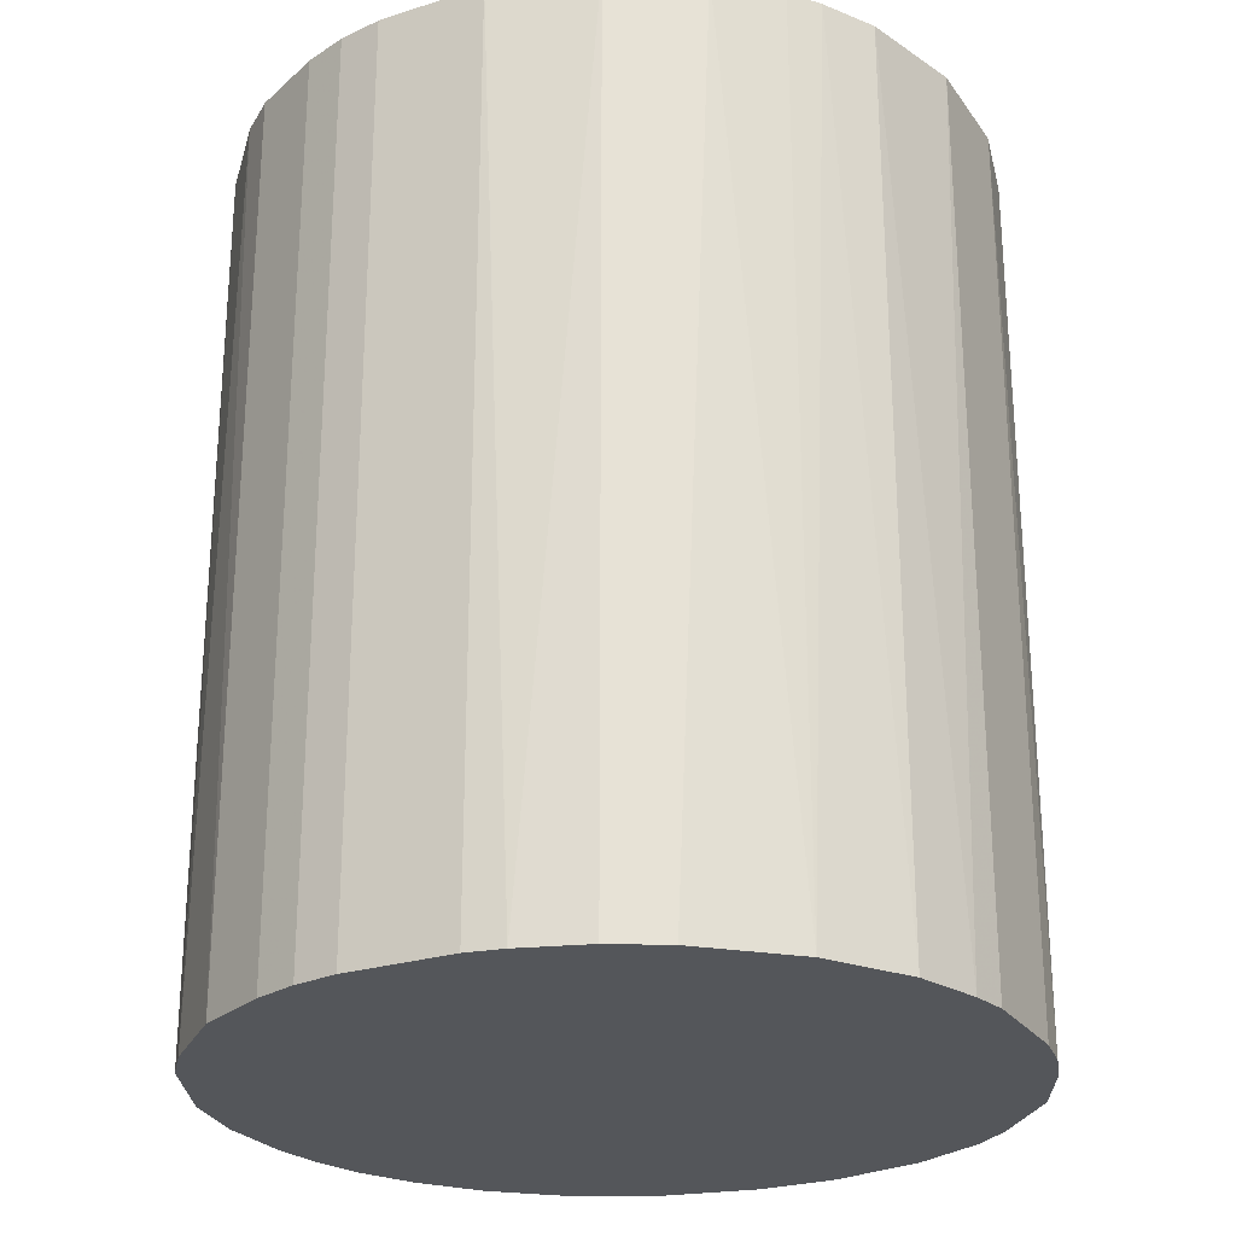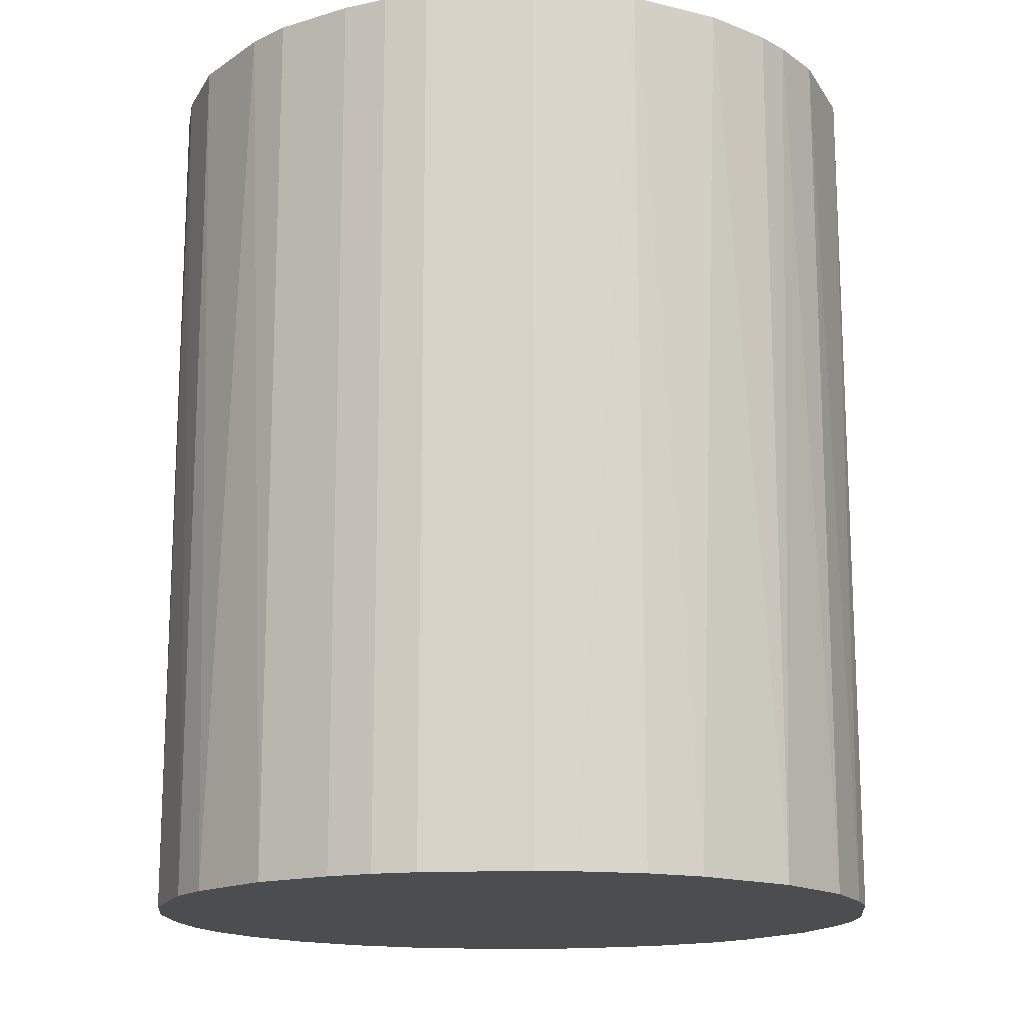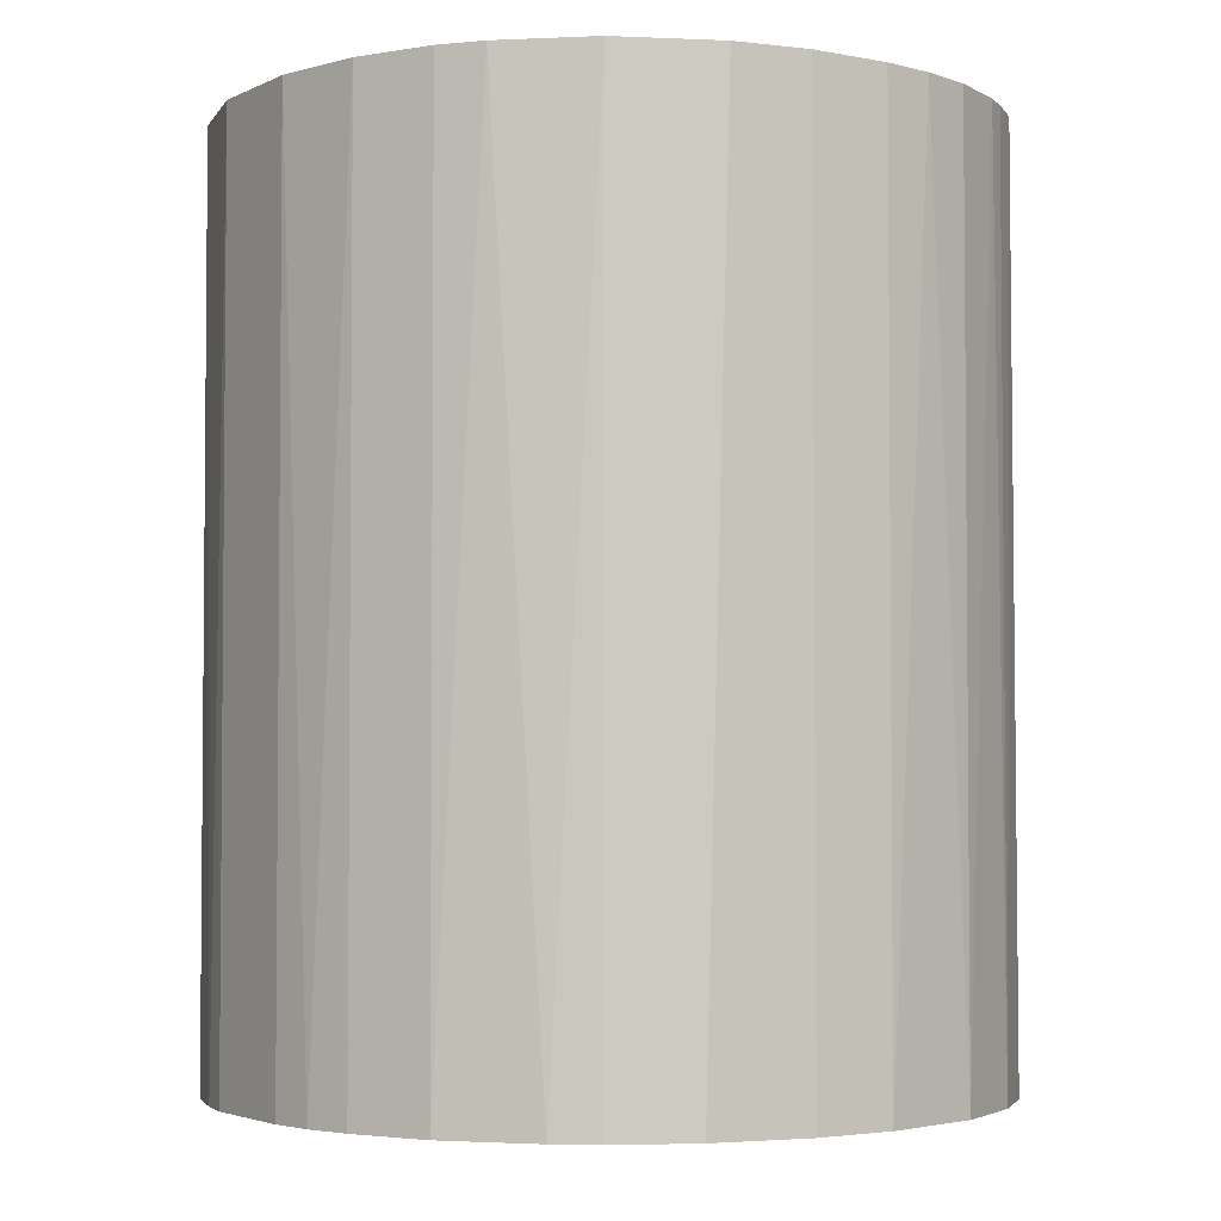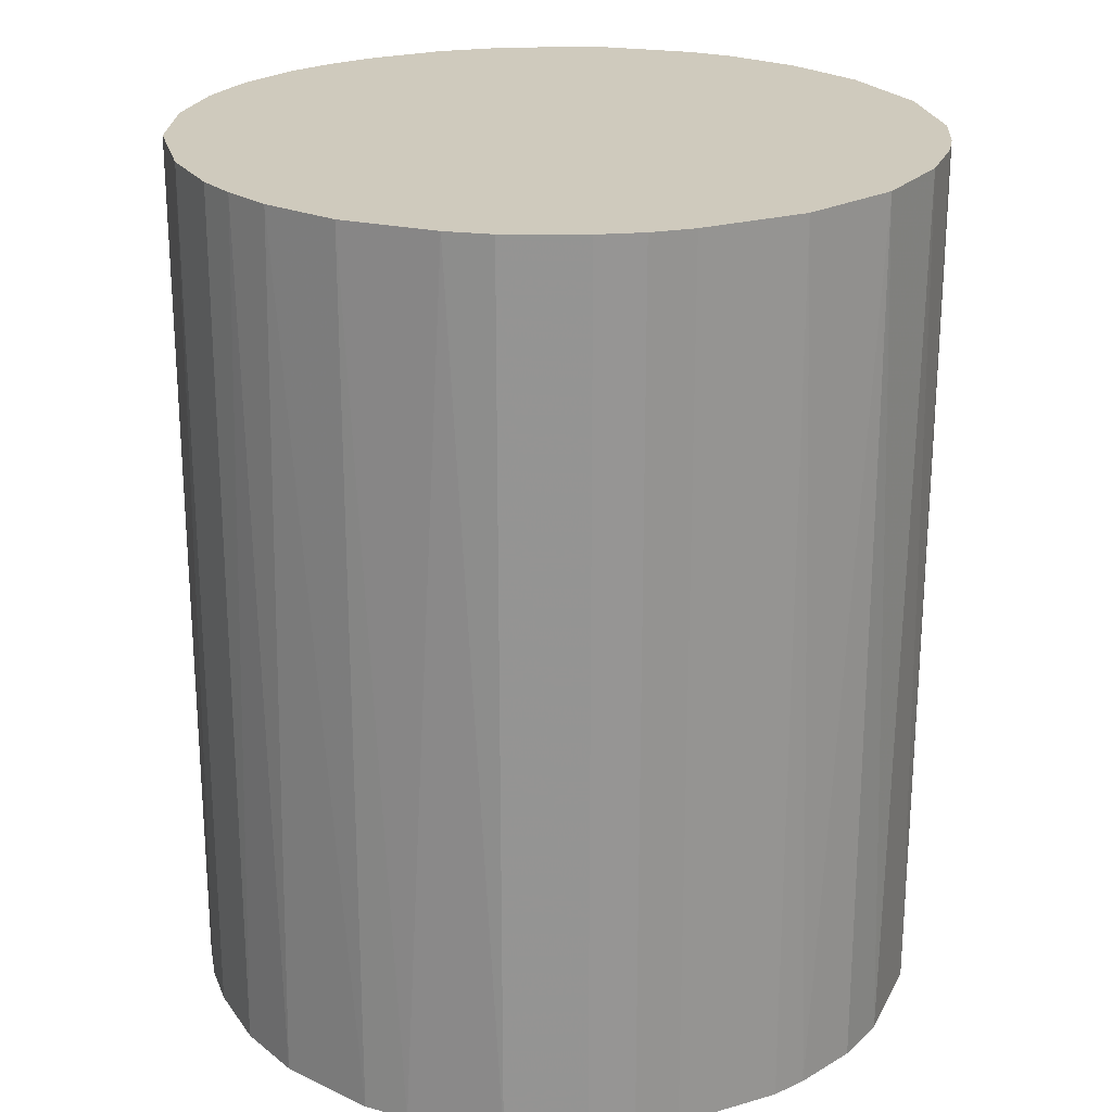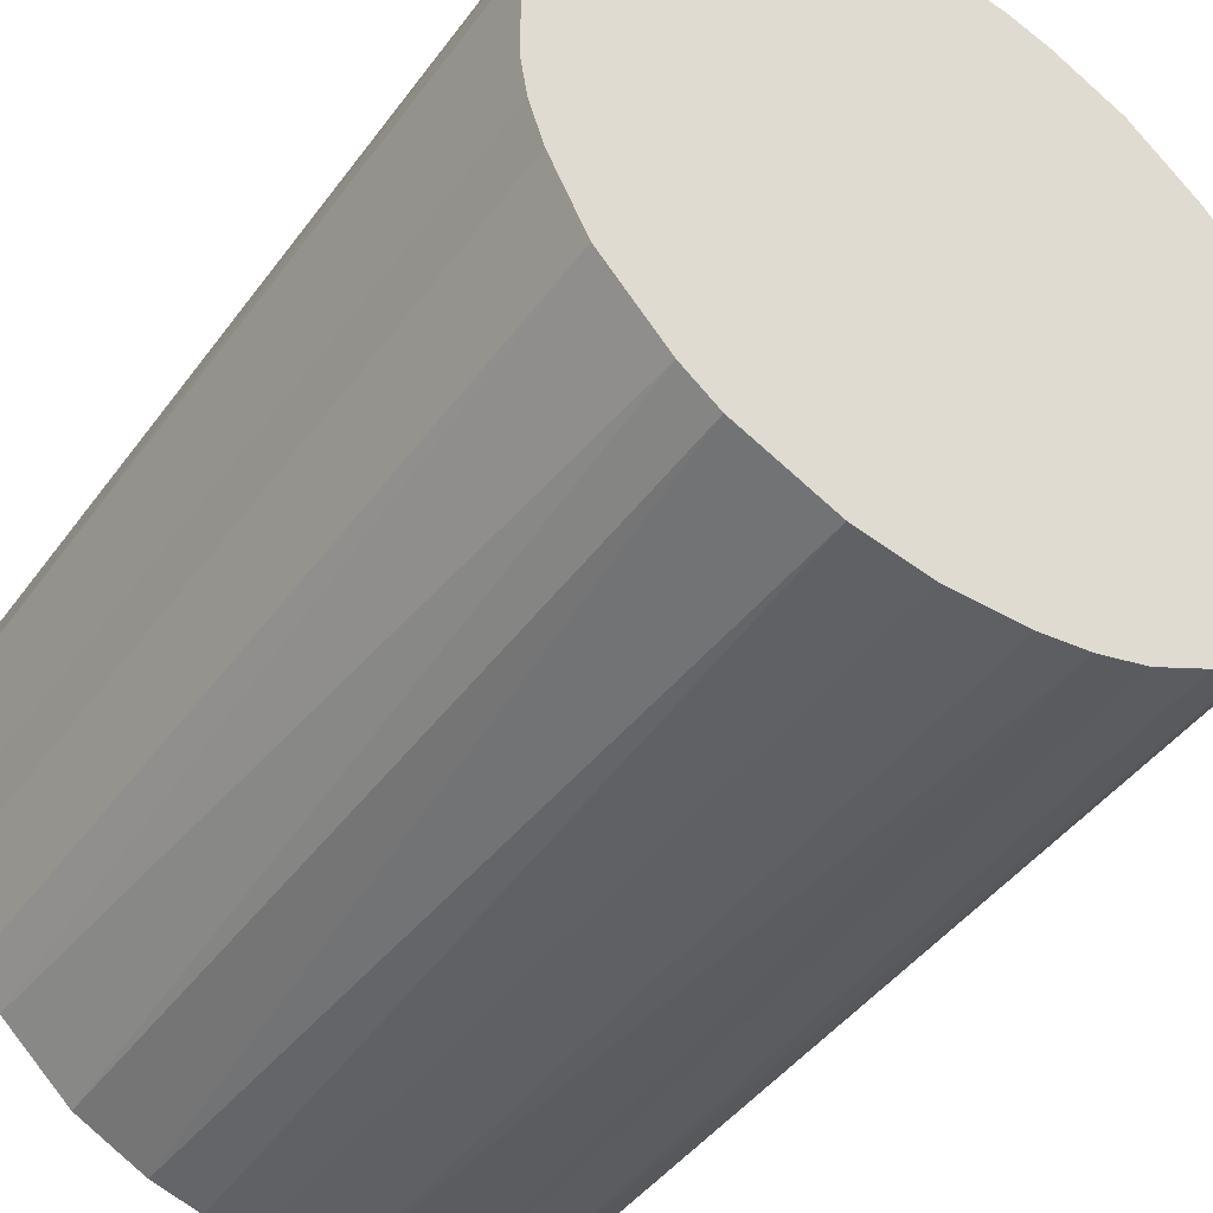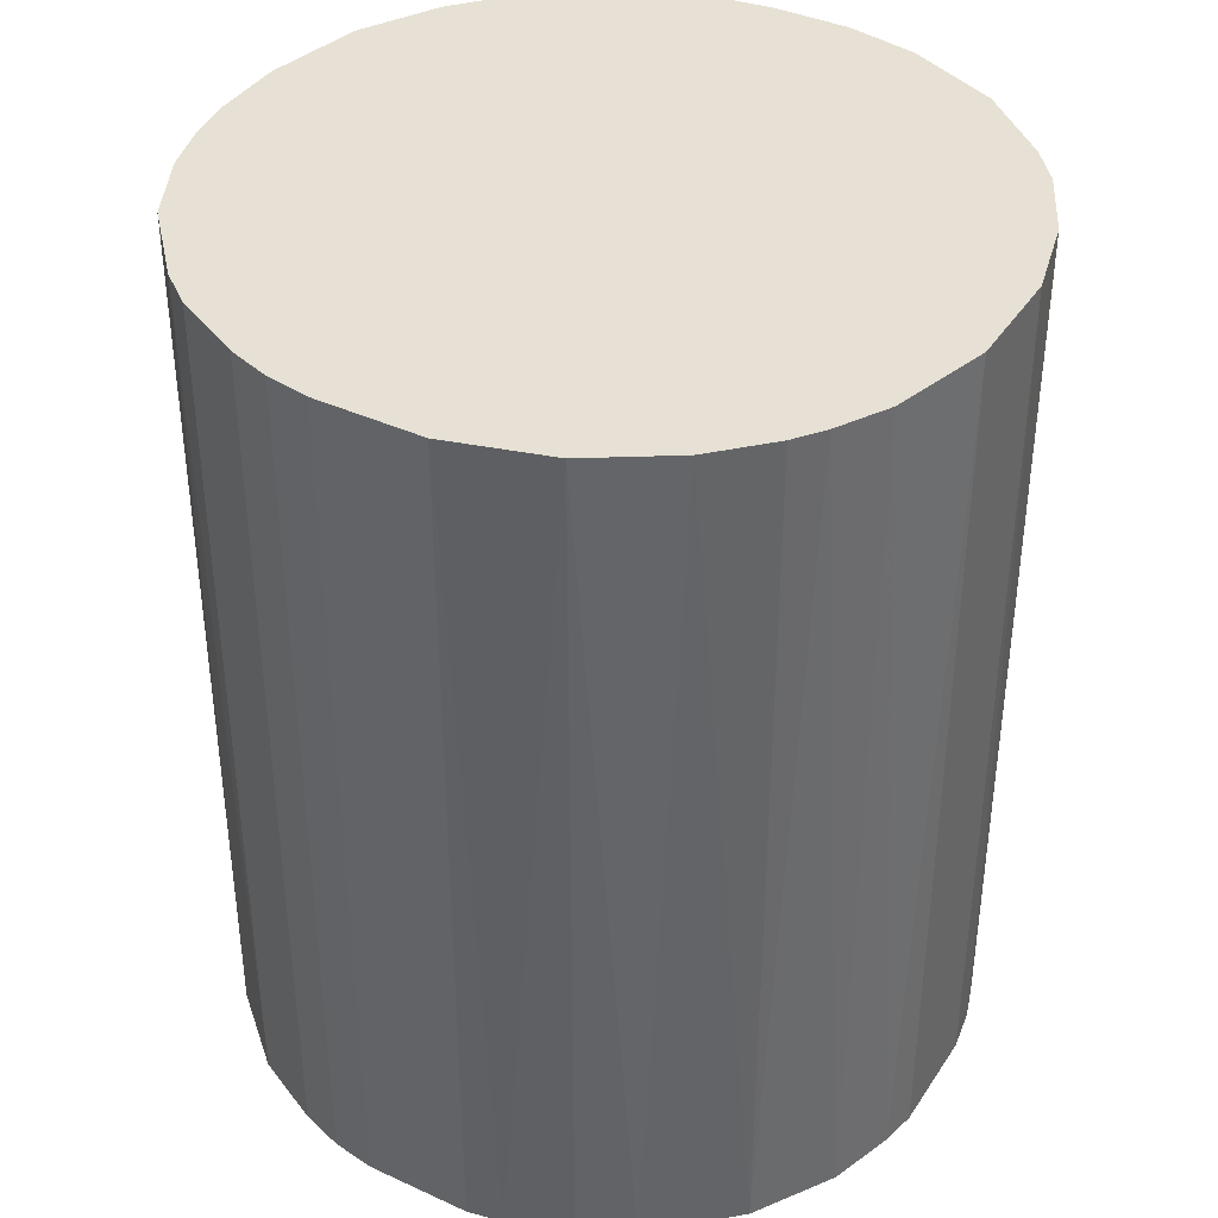
<metadata>
{"format":"obj","ext":"obj","renderer":"f3d","projection":"perspective","resolution":1024,"background":"white","views":[{"elev":-25.5,"azim":117.2,"up":"+Z"},{"elev":-15.8,"azim":95.7,"up":"+Z"},{"elev":-3.2,"azim":-123.3,"up":"+Z"},{"elev":22.9,"azim":63.7,"up":"+Z"},{"elev":-44.8,"azim":146.1,"up":"+Y"},{"elev":39.0,"azim":119.9,"up":"+Z"}]}
</metadata>
<code>
o convex_0
v -0.003683 0.02642 0.03192
v -0.002641 -0.02652 -0.03192
v -0.006274 -0.026 -0.03192
v 0.004101 0.02642 -0.03192
v 0.0259 -0.006792 0.03192
v -0.026 -0.006274 0.03192
v -0.02496 0.009807 -0.03192
v 0.0259 0.006692 -0.03192
v -0.002641 -0.02652 0.03192
v 0.02071 0.01707 0.03192
v 0.0176 -0.02029 -0.03192
v -0.02185 -0.01562 -0.03192
v -0.01769 0.02019 0.03192
v -0.0151 0.02226 -0.03192
v 0.015 -0.02236 0.03192
v -0.01562 -0.02185 0.03192
v 0.01708 0.02071 -0.03192
v 0.01137 0.02434 0.03192
v 0.0259 -0.006792 -0.03192
v -0.02548 0.008252 0.03192
v -0.02652 -0.002641 -0.03192
v 0.02642 0.004096 0.03192
v 0.008252 -0.02548 -0.03192
v 0.02227 -0.01509 0.03192
v -0.006792 0.02589 -0.03192
v -0.01406 -0.02288 -0.03192
v -0.02185 -0.01562 0.03192
v 0.006174 -0.026 0.03192
v -0.02236 0.01499 -0.03192
v -0.009912 0.02486 0.03192
v 0.02434 0.01137 -0.03192
v -0.009912 -0.02496 0.03192
v 0.02227 -0.01509 -0.03192
v -0.02496 -0.009907 -0.03192
v -0.02652 0.003059 0.03192
v -0.02236 0.01499 0.03192
v 0.004101 0.02642 0.03192
v 0.02434 0.01137 0.03192
v 0.01137 0.02434 -0.03192
v 0.02642 -0.003678 -0.03192
v -0.02652 0.003059 -0.03192
v -0.01821 -0.01977 -0.03192
v 0.003065 -0.02652 -0.03192
v 0.02227 0.015 -0.03192
v 0.015 0.02226 0.03192
v 0.015 -0.02236 -0.03192
v 0.009812 -0.02496 0.03192
v 0.02486 -0.009907 -0.03192
v -0.02496 -0.009907 0.03192
v -0.02029 0.0176 -0.03192
v 0.02019 -0.0177 0.03192
v -0.003683 0.02642 -0.03192
v -0.01977 -0.01821 0.03192
v 0.02642 -0.003678 0.03192
v 0.02642 0.004096 -0.03192
v -0.0151 0.02226 0.03192
v -0.009912 -0.02496 -0.03192
v 0.006692 0.02589 -0.03192
v 0.003065 -0.02652 0.03192
v -0.02652 -0.002641 0.03192
v -0.009912 0.02486 -0.03192
v 0.02486 -0.009907 0.03192
v -0.02288 -0.01406 0.03192
v 0.01708 0.02071 0.03192
f 17 45 64
f 2 3 4
f 5 1 6
f 4 3 7
f 2 4 8
f 3 2 9
f 5 6 9
f 1 5 10
f 2 8 11
f 7 3 12
f 6 1 13
f 4 7 14
f 5 9 15
f 9 6 16
f 8 4 17
f 1 10 18
f 11 8 19
f 6 13 20
f 7 12 21
f 10 5 22
f 2 11 23
f 5 15 24
f 4 14 25
f 12 3 26
f 16 6 27
f 15 9 28
f 14 7 29
f 13 1 30
f 1 25 30
f 8 17 31
f 3 9 32
f 9 16 32
f 16 26 32
f 11 19 33
f 6 21 34
f 21 12 34
f 6 20 35
f 7 20 36
f 20 13 36
f 29 7 36
f 4 1 37
f 1 18 37
f 10 22 38
f 22 8 38
f 8 31 38
f 17 4 39
f 5 19 40
f 19 8 40
f 20 7 41
f 7 21 41
f 35 20 41
f 21 35 41
f 12 26 42
f 26 16 42
f 9 2 43
f 2 23 43
f 23 28 43
f 17 10 44
f 31 17 44
f 10 38 44
f 38 31 44
f 18 10 45
f 17 39 45
f 39 18 45
f 11 15 46
f 23 11 46
f 23 46 47
f 15 28 47
f 28 23 47
f 46 15 47
f 19 5 48
f 33 19 48
f 24 33 48
f 27 6 49
f 6 34 49
f 13 14 50
f 14 29 50
f 36 13 50
f 29 36 50
f 15 11 51
f 24 15 51
f 11 33 51
f 33 24 51
f 1 4 52
f 25 1 52
f 4 25 52
f 27 12 53
f 16 27 53
f 12 42 53
f 42 16 53
f 22 5 54
f 5 40 54
f 40 22 54
f 8 22 55
f 40 8 55
f 22 40 55
f 14 13 56
f 13 30 56
f 30 14 56
f 26 3 57
f 3 32 57
f 32 26 57
f 4 37 58
f 37 18 58
f 39 4 58
f 18 39 58
f 28 9 59
f 9 43 59
f 43 28 59
f 21 6 60
f 6 35 60
f 35 21 60
f 25 14 61
f 14 30 61
f 30 25 61
f 5 24 62
f 48 5 62
f 24 48 62
f 12 27 63
f 34 12 63
f 27 49 63
f 49 34 63
f 10 17 64
f 45 10 64

</code>
